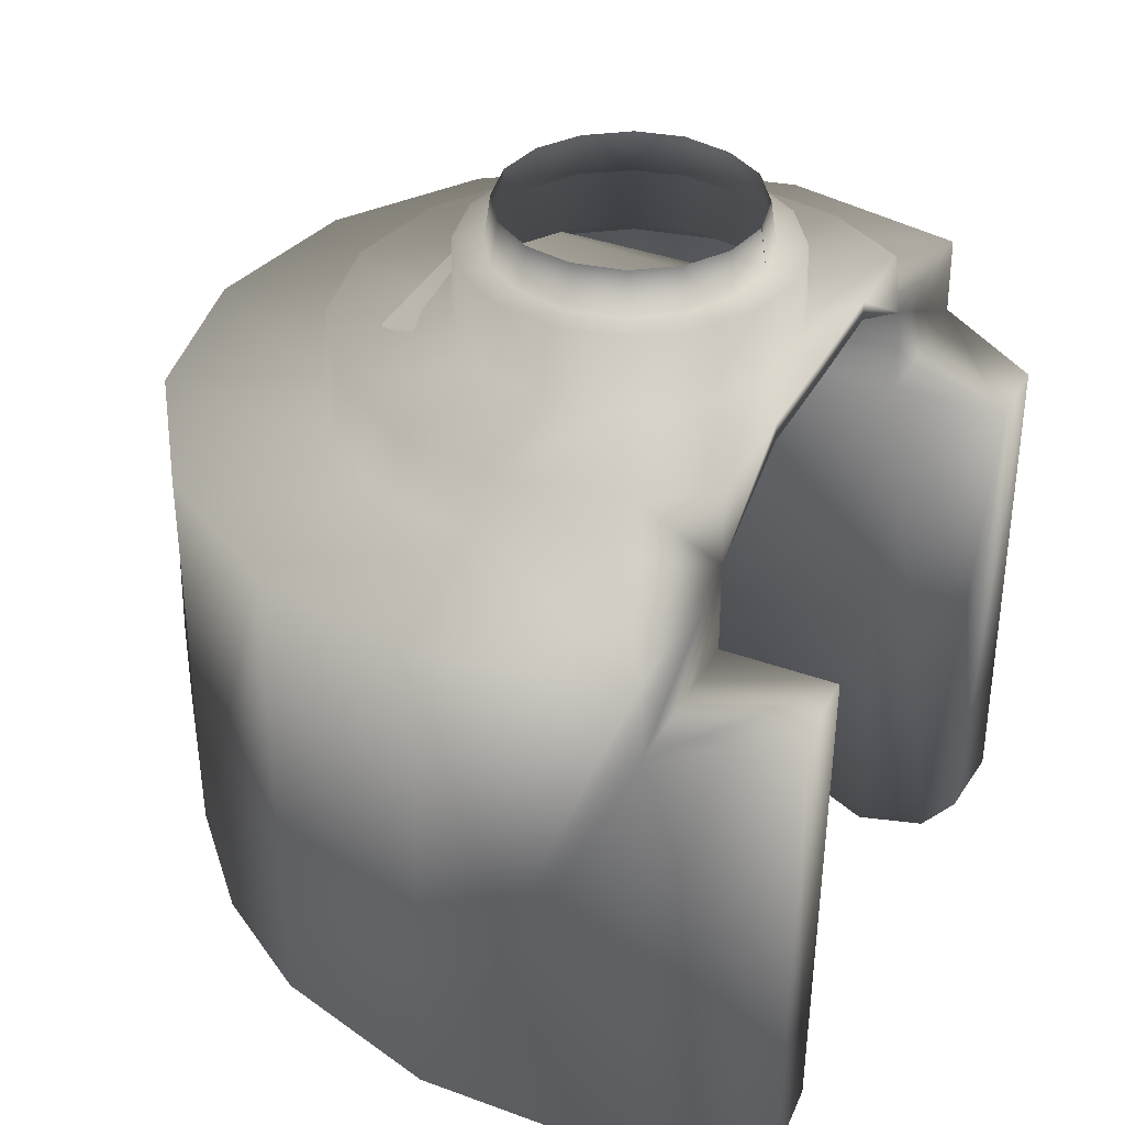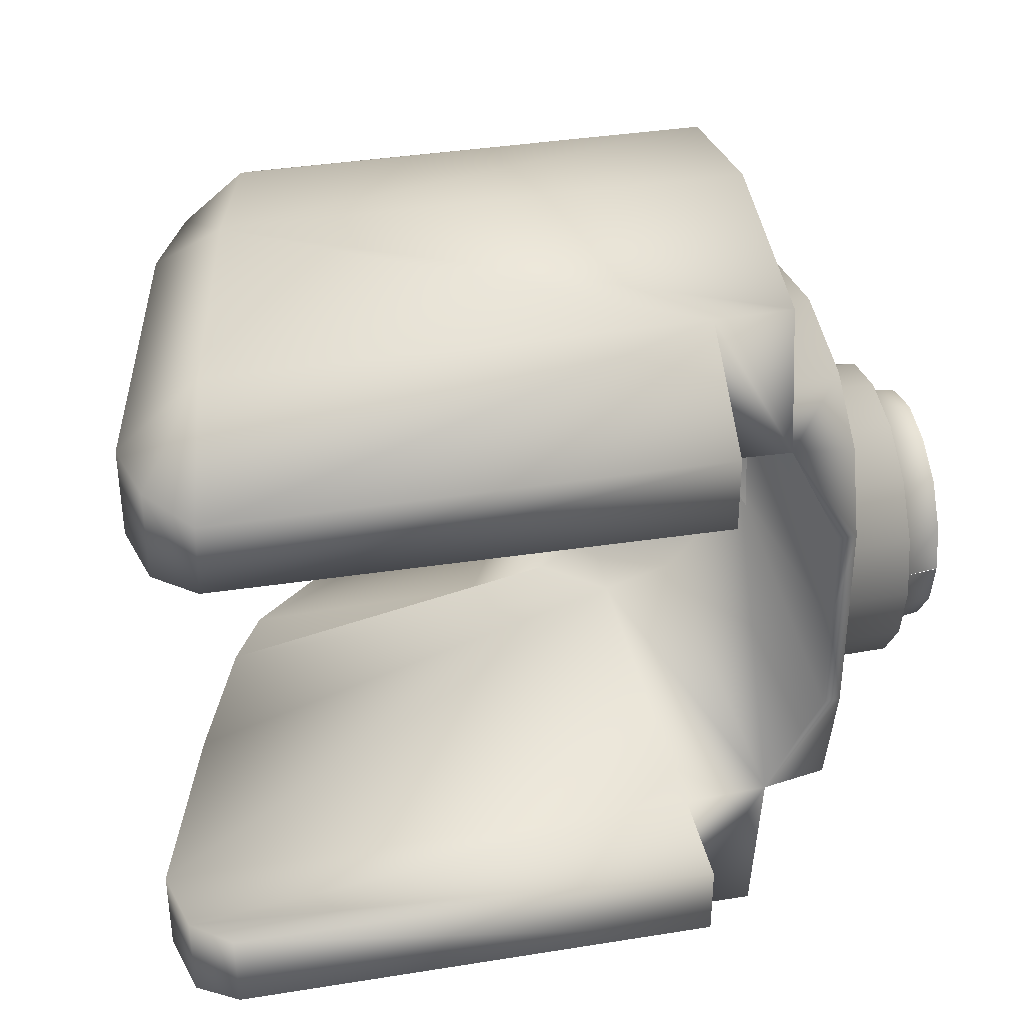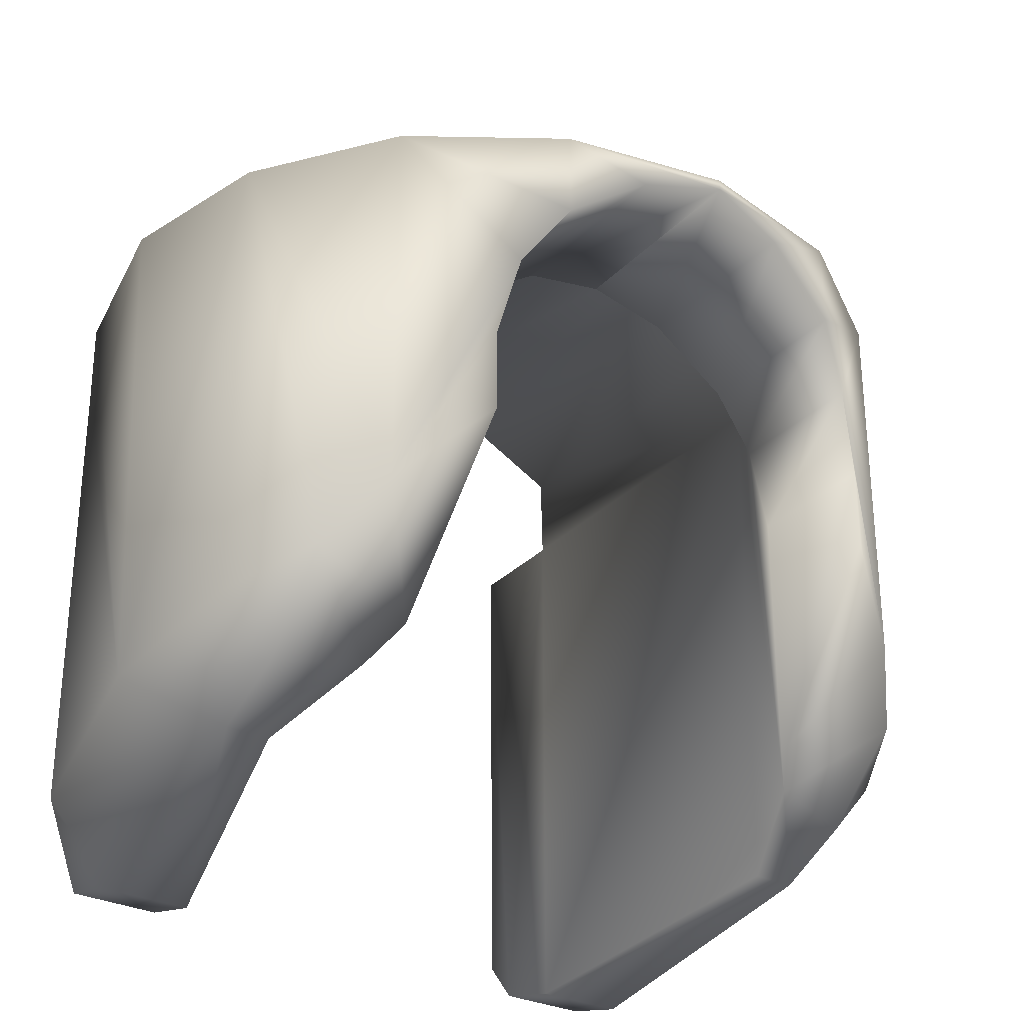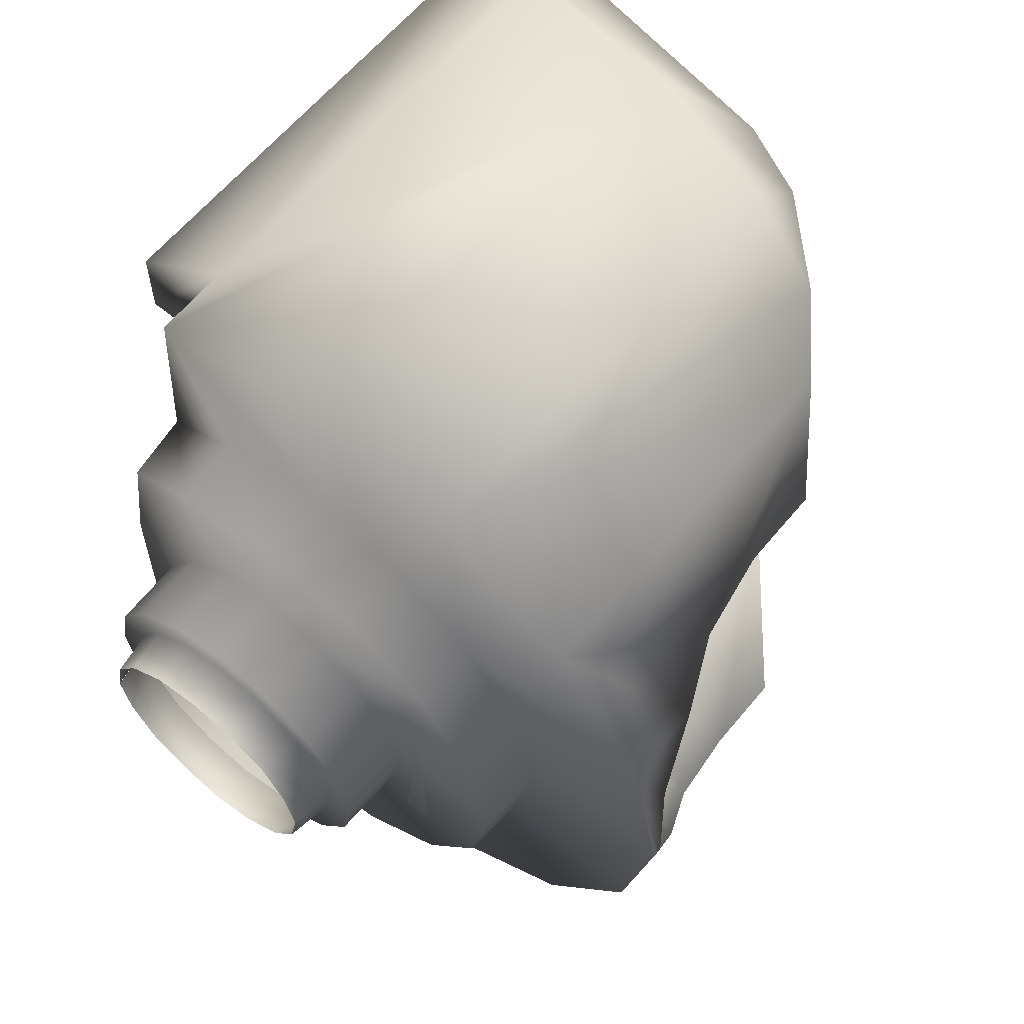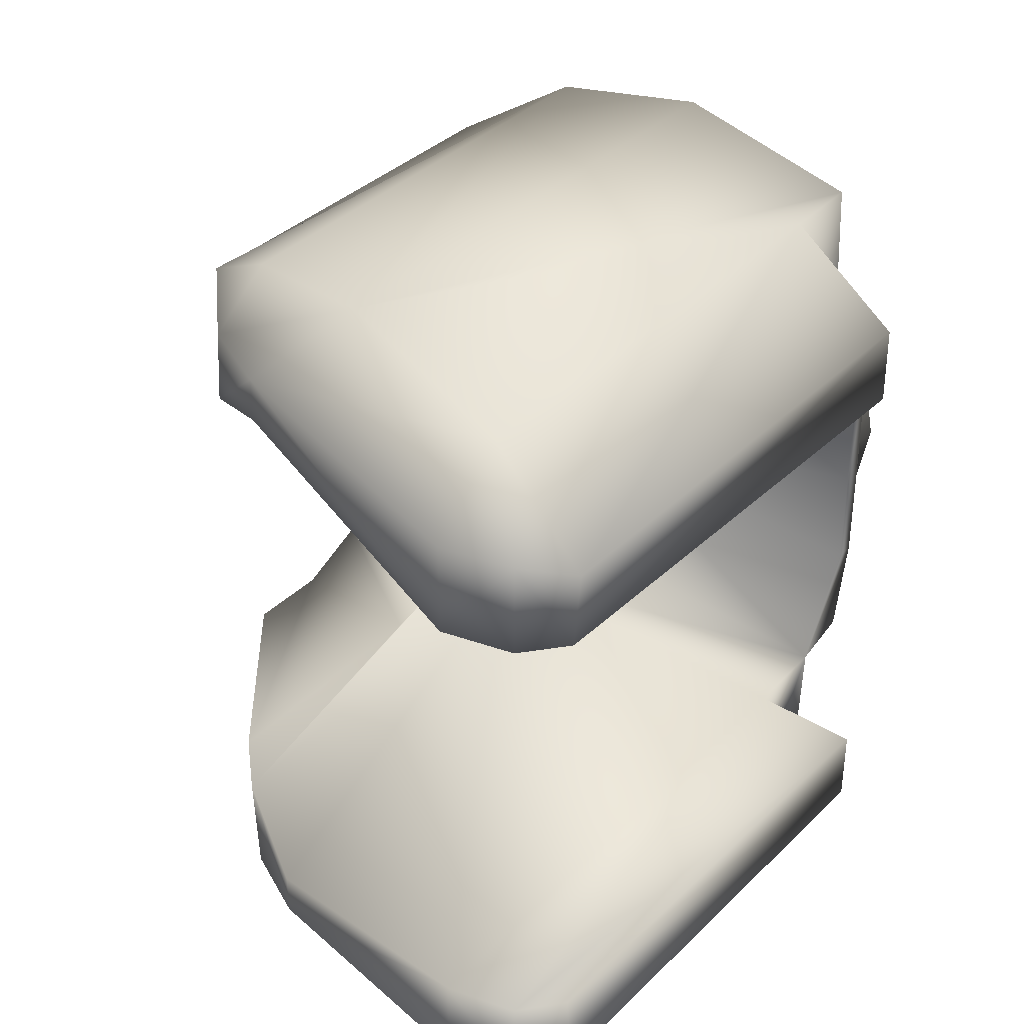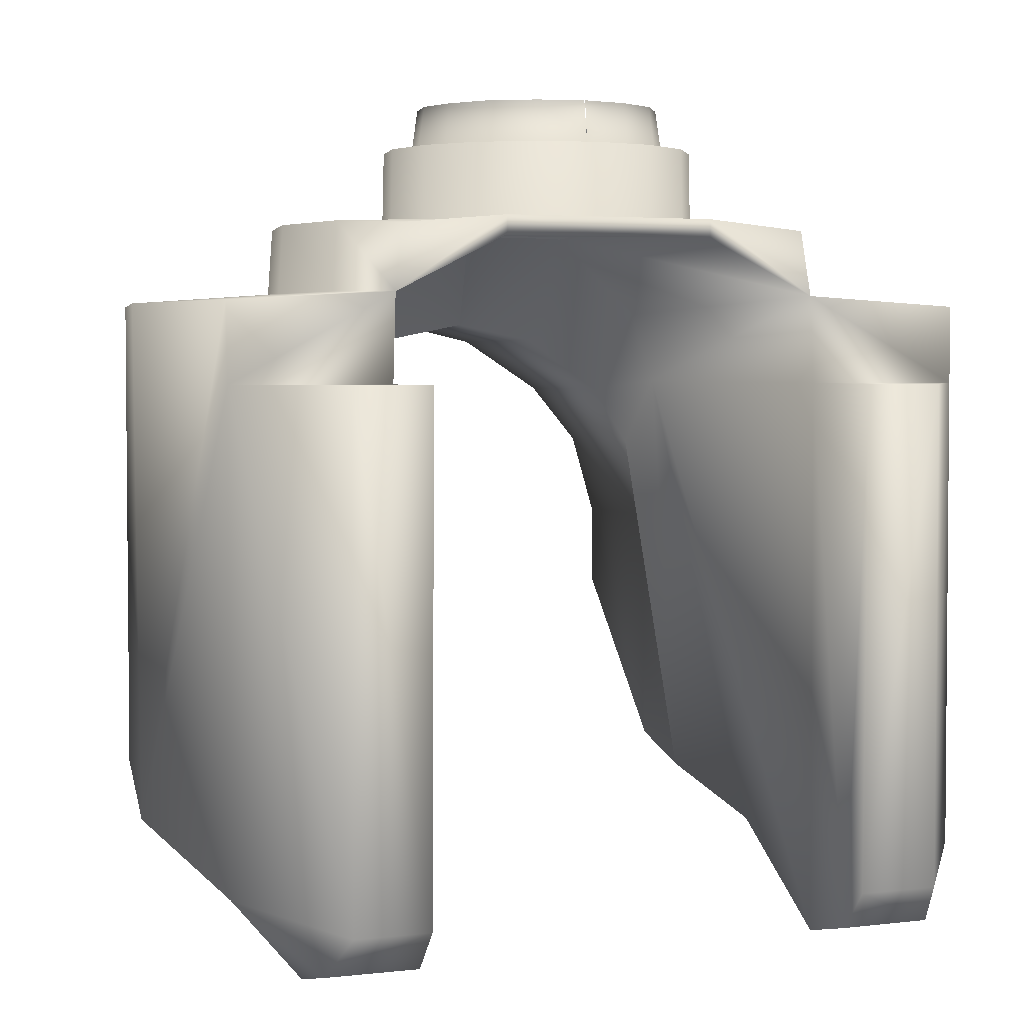
<metadata>
{"format":"obj","ext":"obj","renderer":"f3d","projection":"perspective","resolution":1024,"background":"white","views":[{"elev":36.7,"azim":-155.0,"up":"+Z"},{"elev":36.9,"azim":-101.8,"up":"+Y"},{"elev":-29.8,"azim":54.6,"up":"+Z"},{"elev":61.6,"azim":39.3,"up":"+Y"},{"elev":36.2,"azim":-141.5,"up":"+Y"},{"elev":3.3,"azim":-112.4,"up":"+Z"}]}
</metadata>
<code>
v 0.003923 -0.001608 -0.001119
v 0.003961 -0.001621 -0.003119
v 0.003207 -0.001309 -0.00111
v 0.003312 3.212e-05 5.482e-05
v 0.002999 -0.002979 -0.001119
v 0.003031 -0.003013 -0.003119
v 0.0068 -0.002798 -0.003236
v 0.002468 -0.002448 -0.001111
v 0.003047 -0.001248 6.335e-05
v -0.003317 8.988e-06 5.482e-05
v -0.003066 -0.001241 5.142e-05
v -0.00234 -0.002338 5.794e-05
v -0.001273 -0.00304 4.924e-05
v 1.612e-05 -0.003294 6.624e-05
v 0.001251 -0.003041 6.229e-05
v 0.002342 -0.002313 5.365e-05
v 0.00162 -0.003901 -0.001119
v 0.001639 -0.003943 -0.003119
v 0.005209 -0.005186 -0.003238
v 0.006926 -0.002849 -0.005076
v 0.001326 -0.003187 -0.00111
v -0.003216 -0.00131 -0.00111
v -0.002462 -0.002439 -0.00111
v -0.001336 -0.003198 -0.00111
v -3.05e-06 -0.003479 -0.00111
v -1.818e-06 -0.004229 -0.001119
v -2.613e-06 -0.00427 -0.003119
v 0.002815 -0.006783 -0.003239
v 0.005296 -0.005278 -0.005076
v 0.0106 -0.004372 -0.005369
v -0.003924 -0.001605 -0.001119
v -0.003007 -0.002981 -0.001119
v -0.001626 -0.003899 -0.001119
v -0.001644 -0.003943 -0.003119
v 6.218e-06 -0.007345 -0.003237
v 0.002865 -0.006903 -0.005076
v 0.008109 -0.008091 -0.005369
v 0.01062 -0.004378 -0.007714
v 0.01107 -0.002224 -0.006226
v -0.003966 -0.001621 -0.003119
v -0.003036 -0.003013 -0.003119
v -0.002822 -0.006779 -0.003246
v -3.053e-06 -0.007476 -0.005076
v 0.004391 -0.01058 -0.005369
v 0.008122 -0.008106 -0.01583
v 0.009619 -0.006025 -0.01389
v 0.009613 -0.00602 -0.01162
v 0.009915 -0.005475 -0.009346
v -0.004986 -0.002883 -0.003119
v -0.00483 -0.005705 -0.003369
v -0.002867 -0.006894 -0.005076
v -1.294e-06 -0.01148 -0.005369
v 0.00438 -0.01058 -0.01813
v -0.004986 -0.002883 -0.003619
v -0.004969 -0.005928 -0.005119
v -0.004944 -0.01035 -0.005369
v 0.0003848 -0.01124 -0.0191
v -0.004977 -0.01034 -0.0203
v -0.007969 -0.006029 -0.007471
v -0.007804 -0.006028 -0.02089
v -0.007957 -0.008126 -0.02085
v -0.005 -0.006008 -0.007469
v -0.004971 -0.01032 -0.007471
v -0.006899 -0.00603 -0.02199
v -0.007957 -0.008126 -0.007471
v -0.006894 -0.008518 -0.02199
v -0.005017 -0.00603 -0.02245
v -0.005018 -0.008508 -0.02244
v 0.002478 -0.007965 -0.02072
v 0.002467 -0.009179 -0.02072
v 0.00505 -0.006837 -0.01935
v 0.004554 -0.009177 -0.0197
v 0.005988 -0.006229 -0.01845
v 0.006781 -0.009261 -0.01743
v 0.005907 2.563e-05 -0.00577
v 0.005907 -0.004398 -0.007707
v 0.005907 -0.002224 -0.006215
v 0.005907 -0.006041 -0.01162
v 0.005907 -0.005489 -0.00934
v 0.004951 -0.005946 -0.007444
v 0.00518 -0.002883 -0.003119
v 0.00478 -0.005167 -0.005445
v 0.004241 2.122e-05 -0.001119
v 0.004288 2.055e-05 -0.003119
v 0.003481 2e-05 -0.00111
v 0.003923 0.001649 -0.001119
v 0.003961 0.001662 -0.003119
v 0.007364 2.06e-05 -0.003239
v 0.003207 0.00135 -0.00111
v 0.003312 8.985e-06 5.482e-05
v 0.002999 0.00302 -0.001119
v 0.003031 0.003054 -0.003119
v 0.0068 0.002839 -0.003236
v 0.007491 2.052e-05 -0.005076
v 0.002468 0.002489 -0.001111
v 0.003047 0.001289 6.335e-05
v -0.003317 3.212e-05 5.482e-05
v -0.003066 0.001282 5.142e-05
v -0.00234 0.002379 5.794e-05
v -0.001273 0.003081 4.924e-05
v 1.613e-05 0.003335 6.624e-05
v 0.001251 0.003082 6.229e-05
v 0.002342 0.002354 5.365e-05
v 0.00162 0.003942 -0.001119
v 0.001639 0.003984 -0.003119
v 0.005209 0.005227 -0.003238
v 0.006926 0.002891 -0.005076
v 0.01149 2.241e-05 -0.005369
v 0.001326 0.003228 -0.00111
v -0.003486 2.11e-05 -0.00111
v -0.003216 0.001351 -0.00111
v -0.002462 0.00248 -0.00111
v -0.001336 0.003239 -0.00111
v -3.049e-06 0.00352 -0.00111
v -1.815e-06 0.00427 -0.001119
v -2.611e-06 0.004311 -0.003119
v 0.002815 0.006824 -0.003239
v 0.005296 0.005319 -0.005076
v 0.0106 0.004413 -0.005369
v 0.01149 2.138e-05 -0.005671
v 0.01149 2.138e-05 -0.005671
v -0.004246 1.989e-05 -0.001119
v -0.003924 0.001646 -0.001119
v -0.003007 0.003023 -0.001119
v -0.001626 0.00394 -0.001119
v -0.001644 0.003984 -0.003119
v 6.221e-06 0.007386 -0.003237
v 0.002865 0.006944 -0.005076
v 0.008109 0.008132 -0.005369
v 0.01062 0.004419 -0.007714
v 0.01107 0.002266 -0.006226
v -0.004293 2.055e-05 -0.003119
v -0.003966 0.001662 -0.003119
v -0.003036 0.003054 -0.003119
v -0.002822 0.00682 -0.003246
v -3.049e-06 0.007517 -0.005076
v 0.004391 0.01062 -0.005369
v 0.008122 0.008148 -0.01583
v 0.009619 0.006066 -0.01389
v 0.009613 0.006061 -0.01162
v 0.009915 0.005517 -0.009346
v -0.005001 2.055e-05 -0.003119
v -0.004986 0.002924 -0.003119
v -0.00483 0.005746 -0.003369
v -0.002867 0.006935 -0.005076
v -1.29e-06 0.01152 -0.005369
v 0.00438 0.01062 -0.01813
v -0.004997 2.05e-05 -0.003625
v -0.004986 0.002924 -0.003619
v -0.004969 0.005969 -0.005119
v -0.004944 0.01039 -0.005369
v 0.0003848 0.01128 -0.0191
v -0.004977 0.01038 -0.0203
v -0.007969 0.00607 -0.007471
v -0.007804 0.006069 -0.02089
v -0.007957 0.008167 -0.02085
v -0.005 0.006049 -0.007469
v -0.004971 0.01037 -0.007471
v -0.006899 0.006071 -0.02199
v -0.007957 0.008167 -0.007471
v -0.006894 0.00856 -0.02199
v -0.005017 0.006071 -0.02245
v -0.005018 0.008549 -0.02244
v 0.002478 0.008007 -0.02072
v 0.002467 0.00922 -0.02072
v 0.00505 0.006878 -0.01935
v 0.004554 0.009218 -0.0197
v 0.005988 0.00627 -0.01845
v 0.006781 0.009302 -0.01743
v 0.005907 1.547e-05 -0.00577
v 0.005907 0.004439 -0.007707
v 0.005907 0.002265 -0.006215
v 0.005907 0.006082 -0.01162
v 0.005907 0.00553 -0.00934
v 0.004951 0.005987 -0.007444
v 0.00518 2.055e-05 -0.003119
v 0.00518 0.002924 -0.003119
v 0.00478 0.005208 -0.005445
f 1 2 84
f 1 83 85
f 5 6 2
f 84 2 88
f 5 1 3
f 3 85 9
f 17 18 6
f 2 6 19
f 88 7 94
f 17 5 21
f 8 3 9
f 110 22 11
f 22 23 12
f 23 24 13
f 24 25 14
f 25 21 15
f 21 8 15
f 26 27 18
f 6 18 19
f 7 19 29
f 94 20 108
f 26 17 21
f 122 31 110
f 31 32 22
f 32 33 24
f 33 26 24
f 33 34 26
f 18 27 28
f 19 28 36
f 20 29 30
f 122 132 31
f 31 40 41
f 32 41 34
f 27 34 35
f 28 35 43
f 29 36 44
f 30 37 38
f 40 132 49
f 41 40 50
f 34 41 42
f 35 42 51
f 36 43 52
f 72 74 53
f 49 142 148
f 50 49 55
f 42 50 55
f 43 51 56
f 44 52 57
f 65 59 60
f 51 55 56
f 30 38 39
f 56 55 63
f 57 63 58
f 58 63 61
f 62 59 63
f 60 64 66
f 64 67 66
f 67 69 70
f 69 71 70
f 71 73 74
f 73 46 45
f 57 58 70
f 53 57 72
f 37 44 45
f 68 58 66
f 58 61 66
f 39 38 76
f 38 48 79
f 48 47 78
f 71 78 73
f 120 39 77
f 79 78 71
f 59 62 64
f 64 62 67
f 80 76 79
f 69 80 71
f 69 67 80
f 55 54 81
f 54 148 81
f 77 81 75
f 76 82 81
f 76 80 82
f 55 82 80
f 47 46 73
f 86 83 84
f 86 89 85
f 91 86 87
f 84 88 87
f 91 95 89
f 89 96 85
f 104 91 92
f 87 93 106
f 88 94 93
f 104 109 91
f 95 103 96
f 110 97 98
f 111 98 99
f 112 99 100
f 113 100 101
f 114 101 102
f 109 102 95
f 115 104 105
f 92 106 105
f 93 107 118
f 94 108 107
f 115 114 109
f 122 110 111
f 123 111 124
f 124 112 113
f 125 113 115
f 125 115 126
f 105 117 116
f 106 118 128
f 107 119 118
f 122 123 132
f 123 124 134
f 124 125 126
f 116 127 126
f 117 128 136
f 118 129 137
f 119 130 129
f 133 143 132
f 134 144 133
f 126 135 134
f 127 136 145
f 128 137 146
f 167 147 169
f 143 149 148
f 144 150 143
f 135 145 150
f 136 146 151
f 137 147 152
f 160 156 155
f 145 151 150
f 119 131 130
f 151 158 150
f 152 153 158
f 153 156 158
f 157 158 154
f 155 156 161
f 159 161 162
f 162 163 165
f 164 165 166
f 166 167 169
f 168 169 138
f 152 165 153
f 147 167 152
f 129 138 137
f 163 161 153
f 153 161 156
f 131 172 171
f 130 171 174
f 141 174 173
f 166 168 173
f 120 170 172
f 174 175 166
f 154 155 159
f 159 162 157
f 175 174 171
f 164 166 175
f 164 175 162
f 150 178 177
f 149 177 148
f 172 170 177
f 171 172 177
f 171 178 175
f 150 157 175
f 140 173 168
f 83 1 84
f 3 1 85
f 1 5 2
f 2 7 88
f 8 5 3
f 85 4 9
f 5 17 6
f 7 2 19
f 7 20 94
f 5 8 21
f 16 8 9
f 10 110 11
f 11 22 12
f 12 23 13
f 13 24 14
f 14 25 15
f 8 16 15
f 17 26 18
f 18 28 19
f 20 7 29
f 20 30 108
f 25 26 21
f 31 22 110
f 32 23 22
f 23 32 24
f 26 25 24
f 34 27 26
f 27 35 28
f 29 19 36
f 29 37 30
f 132 40 31
f 32 31 41
f 33 32 34
f 34 42 35
f 36 28 43
f 37 29 44
f 38 37 48
f 37 45 48
f 45 46 47
f 48 45 47
f 132 142 49
f 40 49 50
f 41 50 42
f 43 35 51
f 44 36 52
f 54 49 148
f 49 54 55
f 51 42 55
f 52 43 56
f 53 44 57
f 61 65 60
f 108 30 120
f 30 39 120
f 55 62 63
f 52 56 57
f 56 63 57
f 63 65 61
f 59 65 63
f 61 60 66
f 67 68 66
f 68 67 70
f 71 72 70
f 72 71 74
f 74 73 45
f 58 68 70
f 57 70 72
f 44 53 74
f 45 44 74
f 77 39 76
f 76 38 79
f 79 48 78
f 75 120 77
f 80 79 71
f 60 59 64
f 67 62 80
f 82 55 81
f 148 176 81
f 81 176 75
f 77 76 81
f 62 55 80
f 78 47 73
f 87 86 84
f 83 86 85
f 92 91 87
f 88 93 87
f 86 91 89
f 96 90 85
f 105 104 92
f 92 87 106
f 94 107 93
f 109 95 91
f 89 95 96
f 111 110 98
f 112 111 99
f 113 112 100
f 114 113 101
f 109 114 102
f 102 103 95
f 116 115 105
f 106 117 105
f 106 93 118
f 108 119 107
f 104 115 109
f 123 122 111
f 111 112 124
f 125 124 113
f 113 114 115
f 115 116 126
f 117 127 116
f 117 106 128
f 119 129 118
f 123 133 132
f 133 123 134
f 134 124 126
f 127 135 126
f 127 117 136
f 128 118 137
f 130 141 129
f 129 141 138
f 141 140 138
f 140 139 138
f 143 142 132
f 144 143 133
f 135 144 134
f 135 127 145
f 136 128 146
f 142 143 148
f 150 149 143
f 144 135 150
f 145 136 151
f 146 137 152
f 154 160 155
f 108 120 119
f 120 131 119
f 158 157 150
f 146 152 151
f 152 158 151
f 156 160 158
f 158 160 154
f 159 155 161
f 161 163 162
f 164 162 165
f 165 167 166
f 168 166 169
f 139 168 138
f 165 163 153
f 167 165 152
f 138 169 137
f 169 147 137
f 130 131 171
f 141 130 174
f 140 141 173
f 131 120 172
f 173 174 166
f 157 154 159
f 175 157 162
f 149 150 177
f 177 176 148
f 170 176 177
f 178 171 177
f 178 150 175
f 139 140 168

</code>
